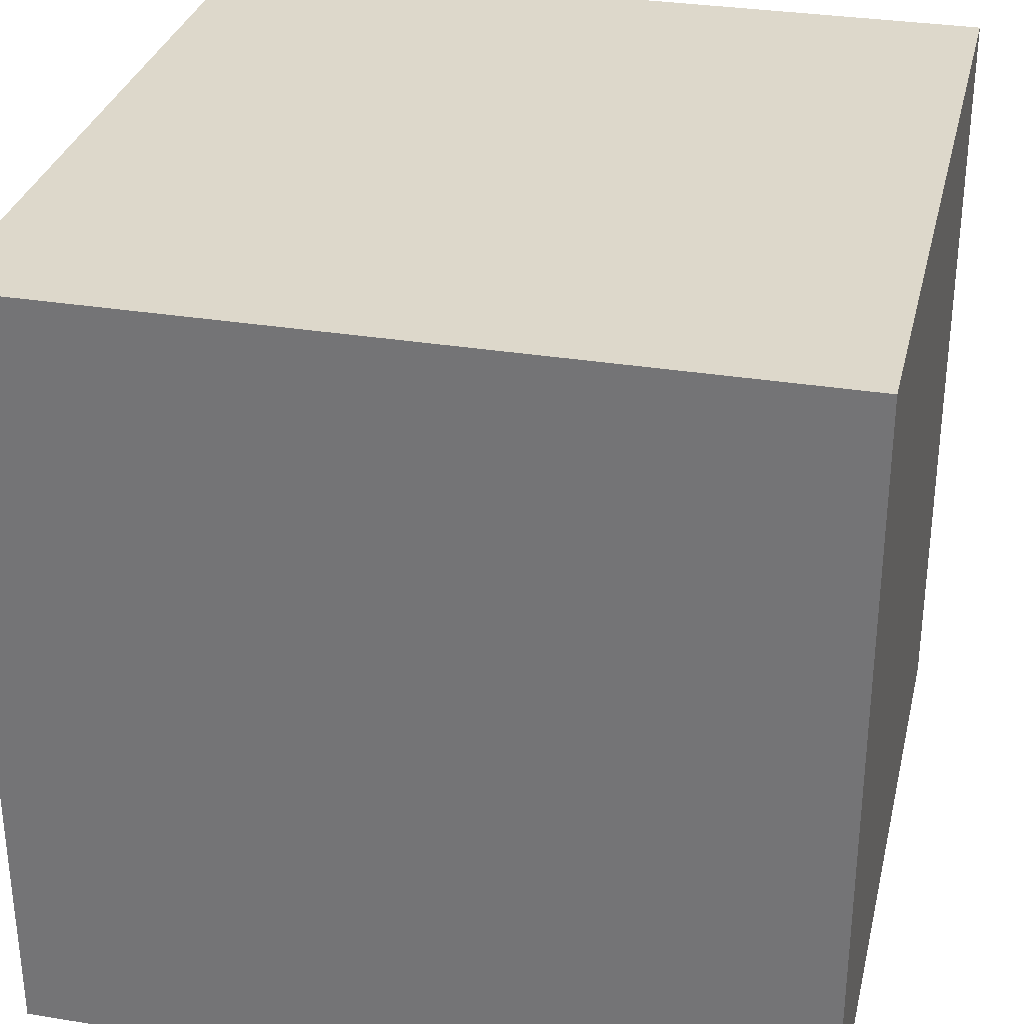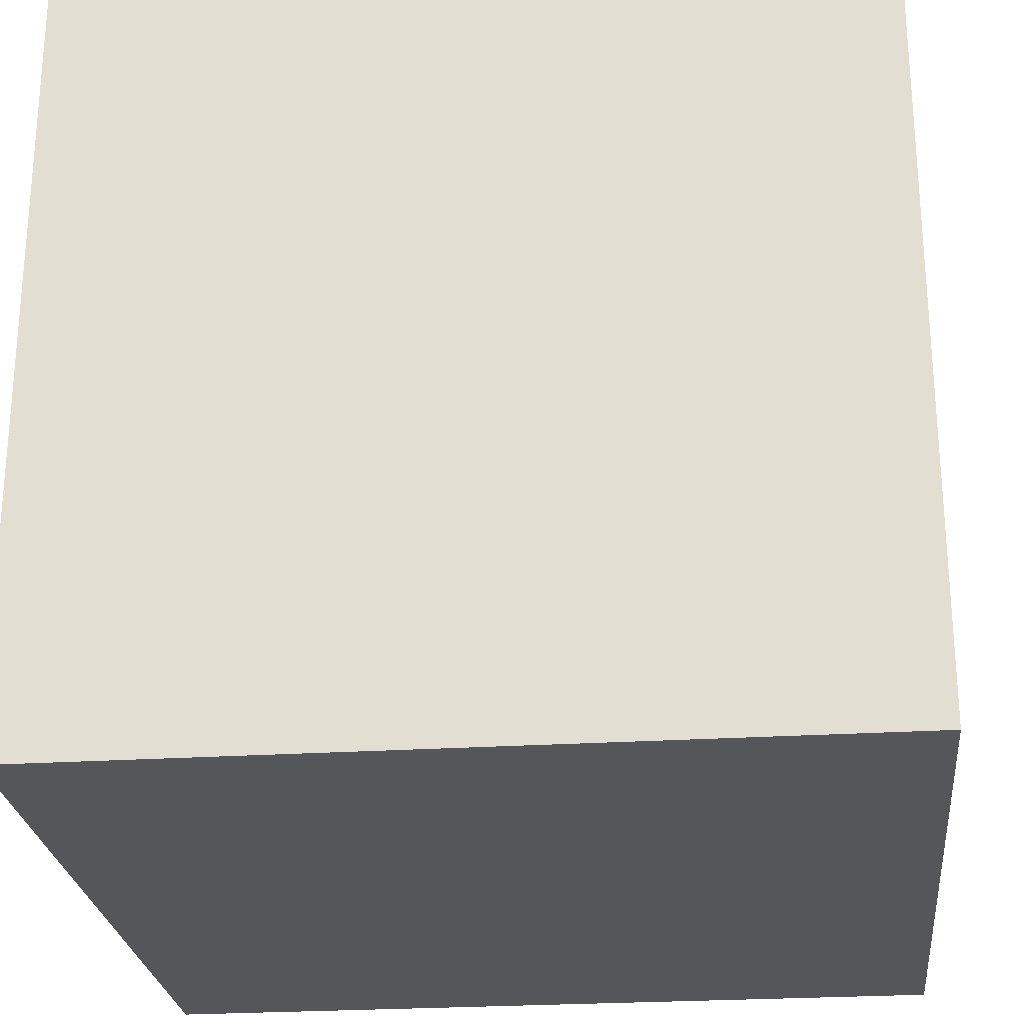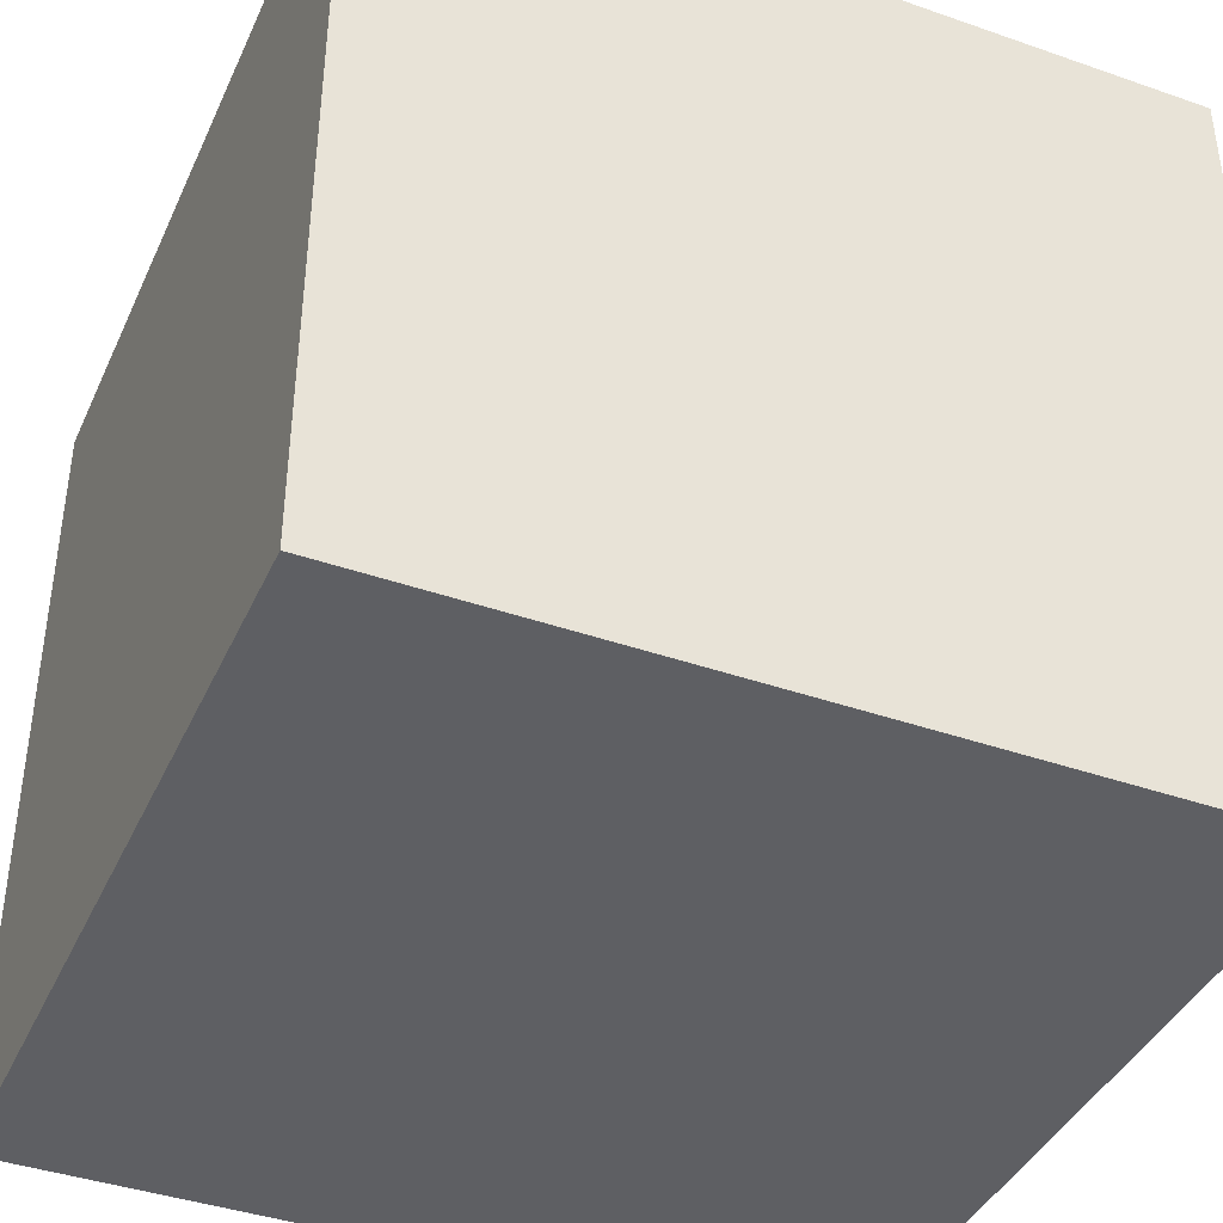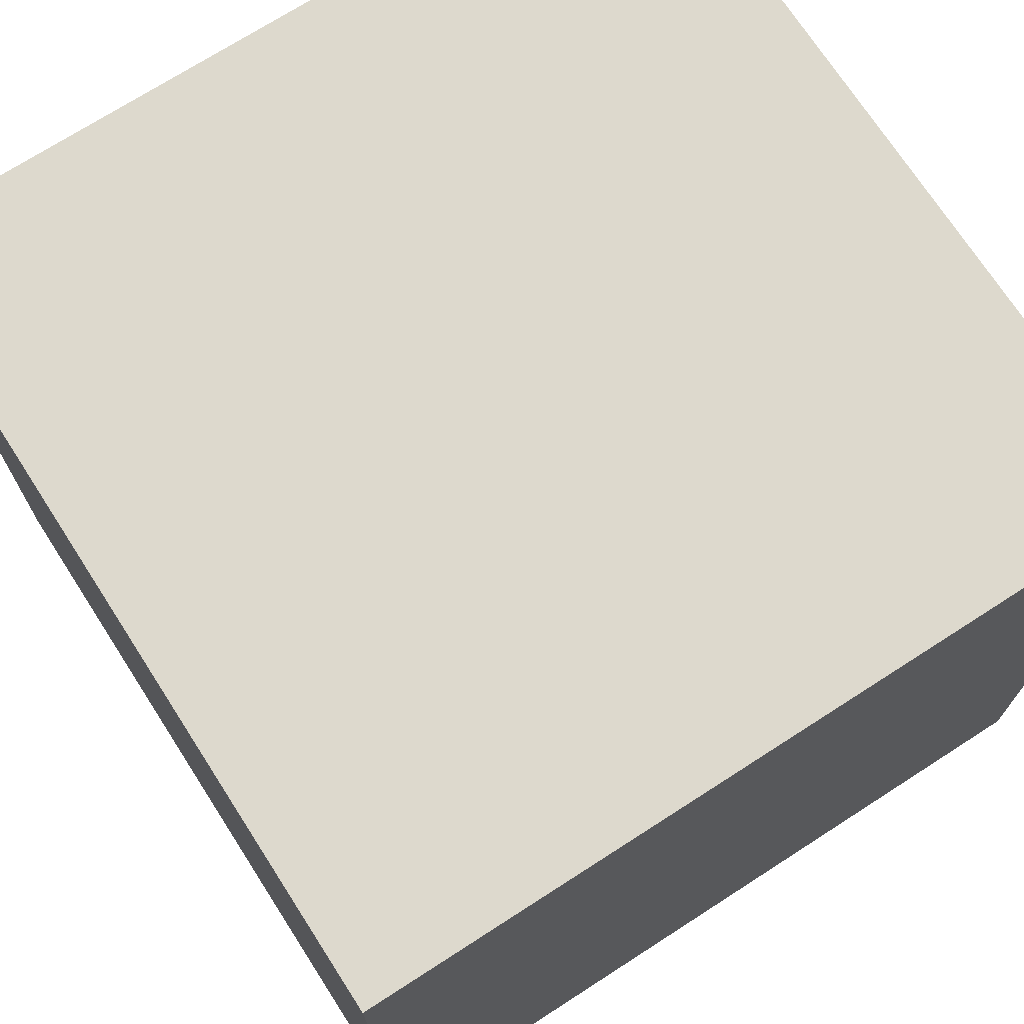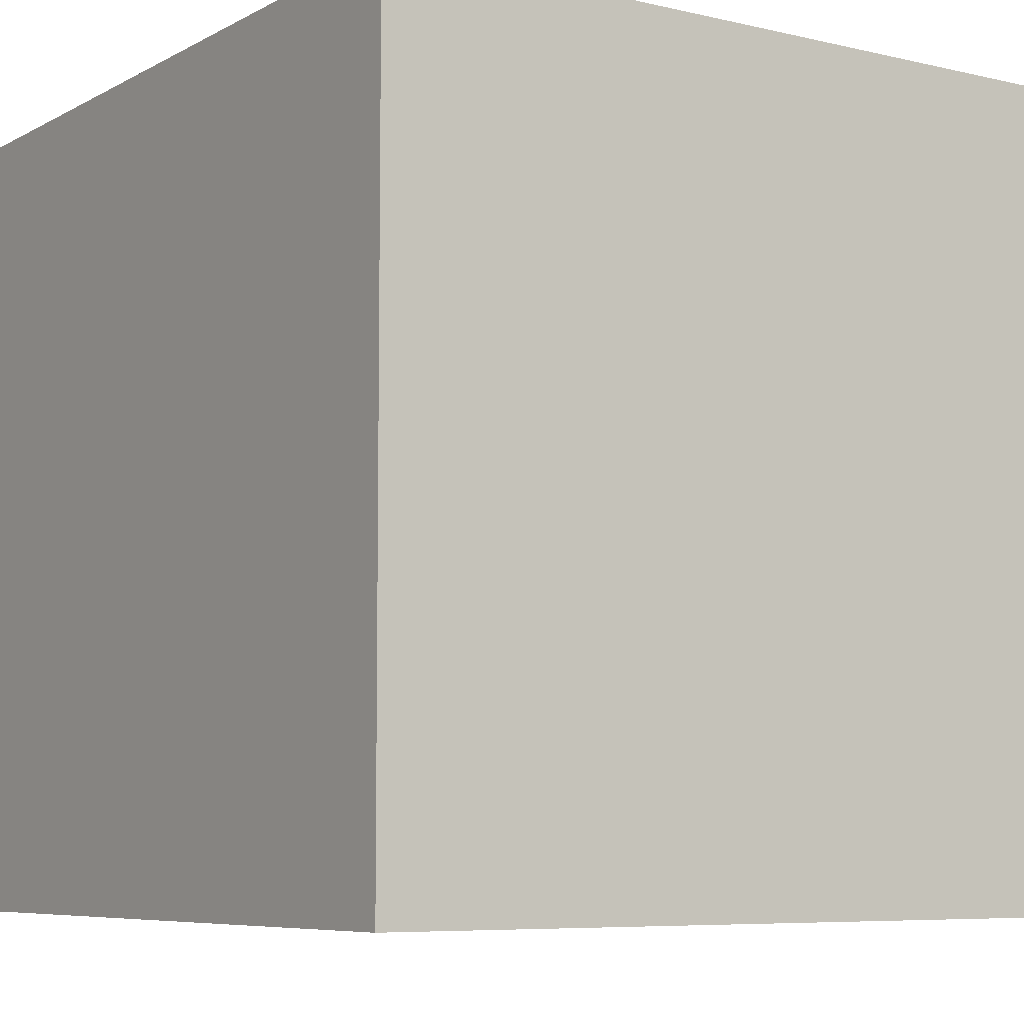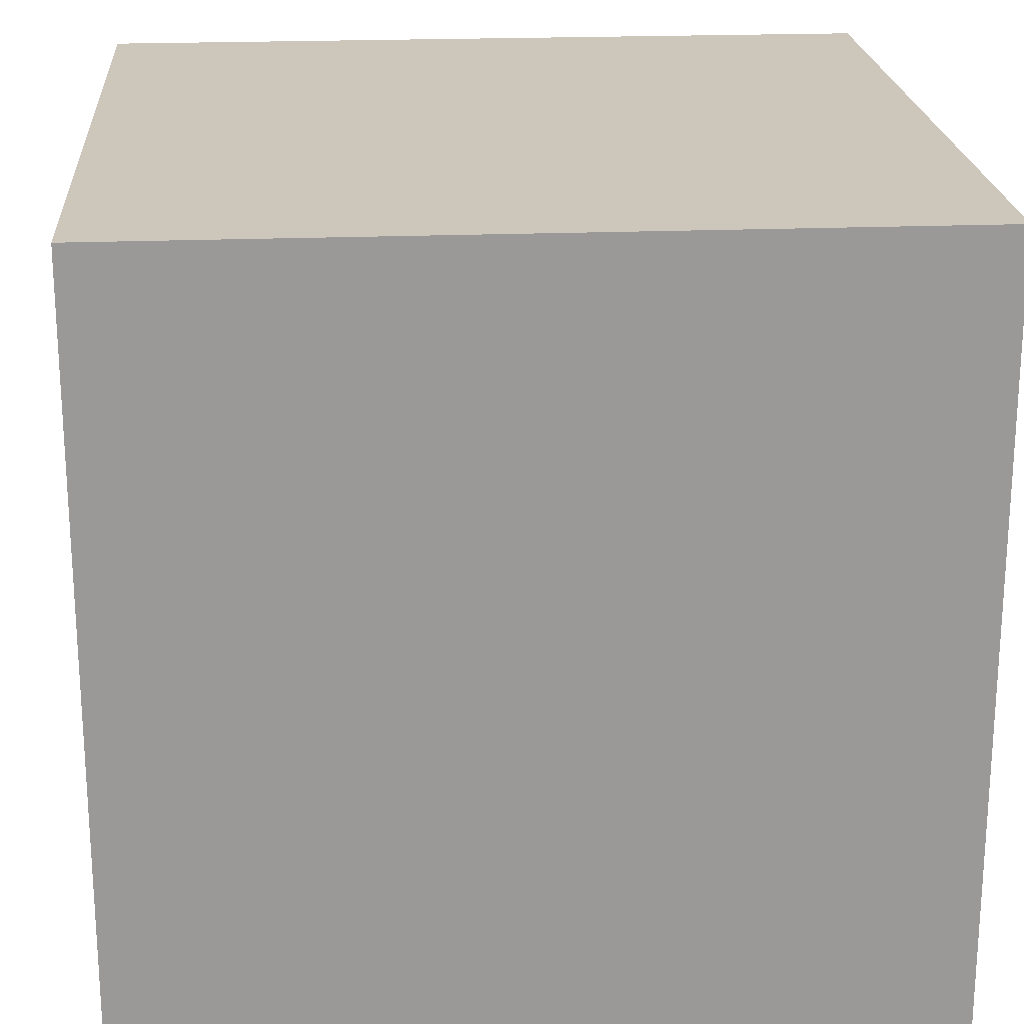
<metadata>
{"format":"obj","ext":"obj","renderer":"f3d","projection":"perspective","resolution":1024,"background":"white","views":[{"elev":31.4,"azim":-166.9,"up":"+Y"},{"elev":-25.4,"azim":-174.1,"up":"+Y"},{"elev":-40.7,"azim":66.9,"up":"+Z"},{"elev":71.9,"azim":-122.8,"up":"+Z"},{"elev":-7.0,"azim":-124.1,"up":"+Y"},{"elev":21.4,"azim":-94.1,"up":"+Z"}]}
</metadata>
<code>
v -4.768e-07 0 -7.749e-07
v -1 0 -7.749e-07
v -4.768e-07 1 -7.749e-07
v -1 1 -7.749e-07
v -1 0 -7.749e-07
v -1 0 -1
v -1 1 -7.749e-07
v -1 1 -1
v -1 0 -1
v -4.768e-07 0 -1
v -1 1 -1
v -4.768e-07 1 -1
v -4.768e-07 0 -1
v -4.768e-07 0 -7.749e-07
v -4.768e-07 1 -1
v -4.768e-07 1 -7.749e-07
v -4.768e-07 1 -7.749e-07
v -1 1 -7.749e-07
v -4.768e-07 1 -1
v -1 1 -1
v -4.768e-07 0 -1
v -1 0 -1
v -4.768e-07 0 -7.749e-07
v -1 0 -7.749e-07
g Dust2Box_(26)_1431_124
f 1 3 2
f 2 3 4
f 5 7 6
f 6 7 8
f 9 11 10
f 10 11 12
f 13 15 14
f 14 15 16
f 17 19 18
f 18 19 20
f 21 23 22
f 22 23 24

</code>
